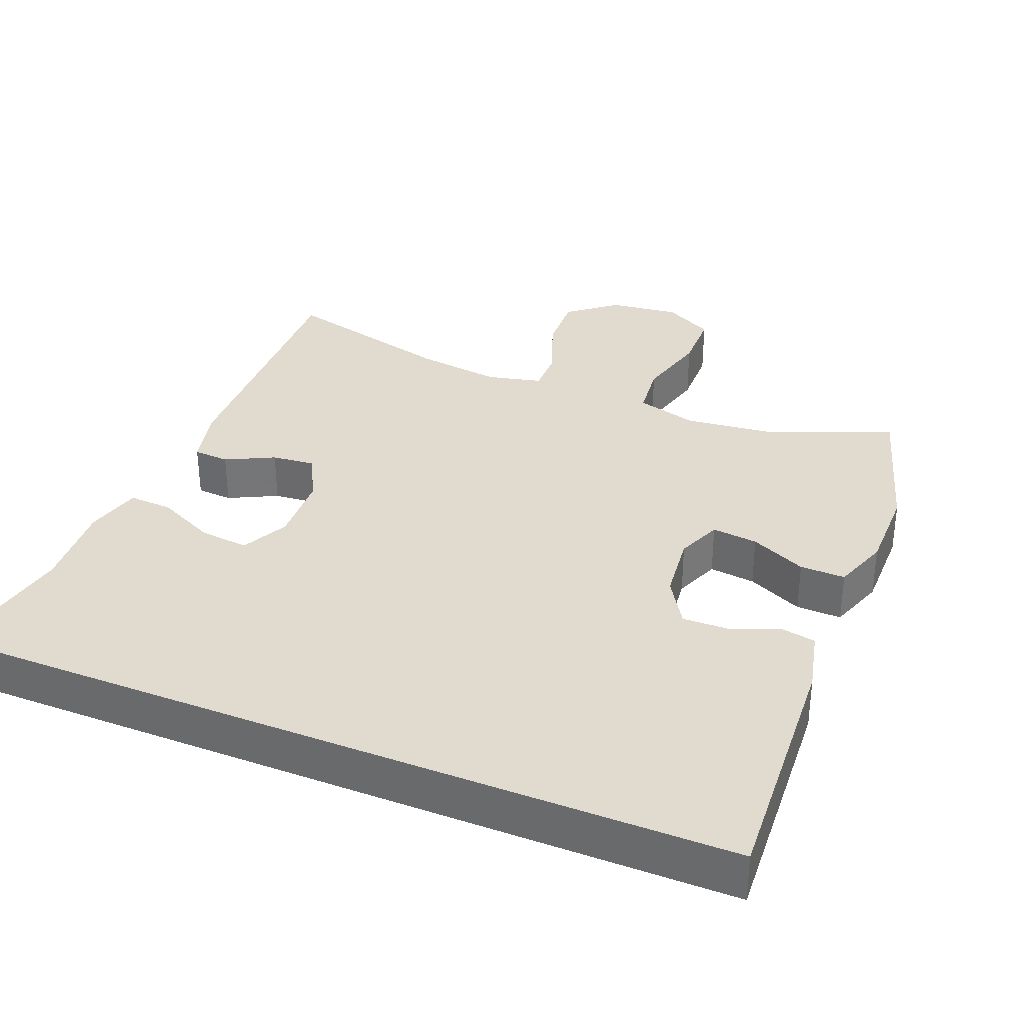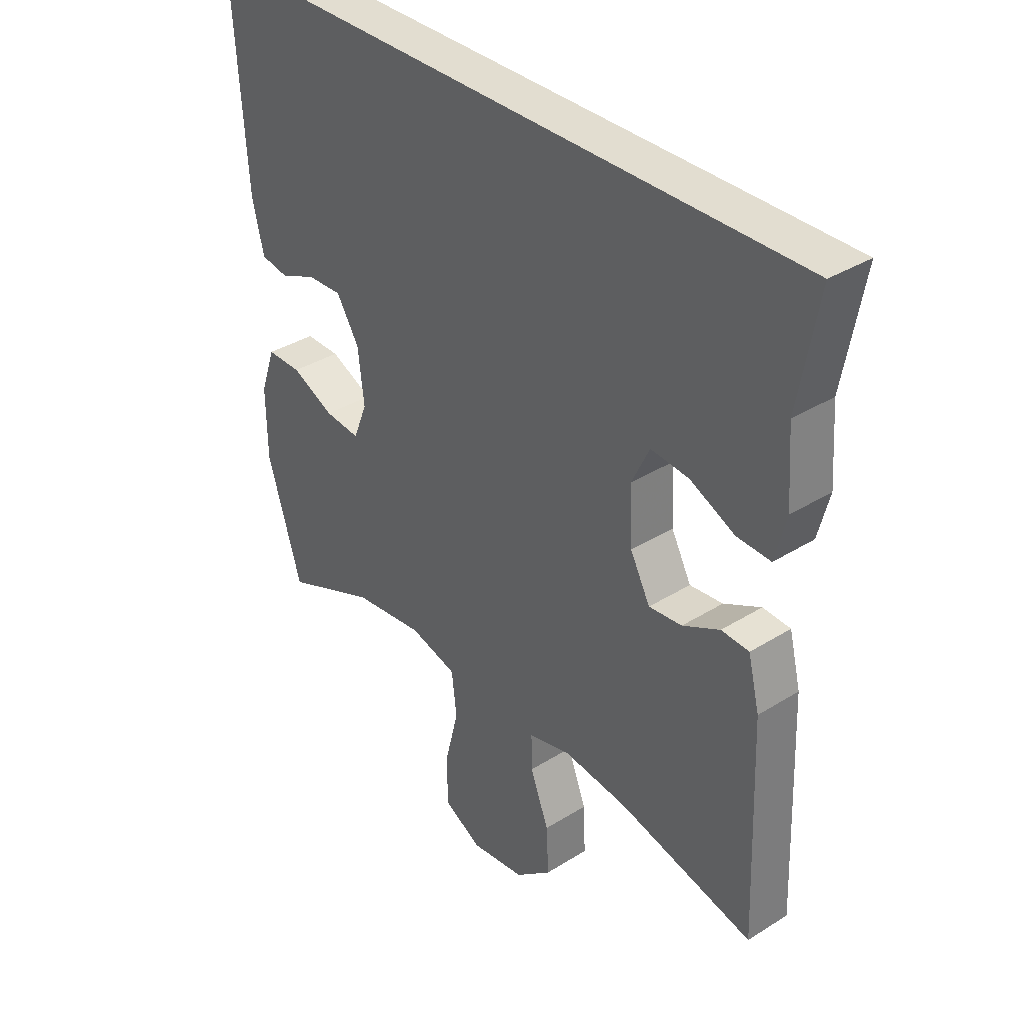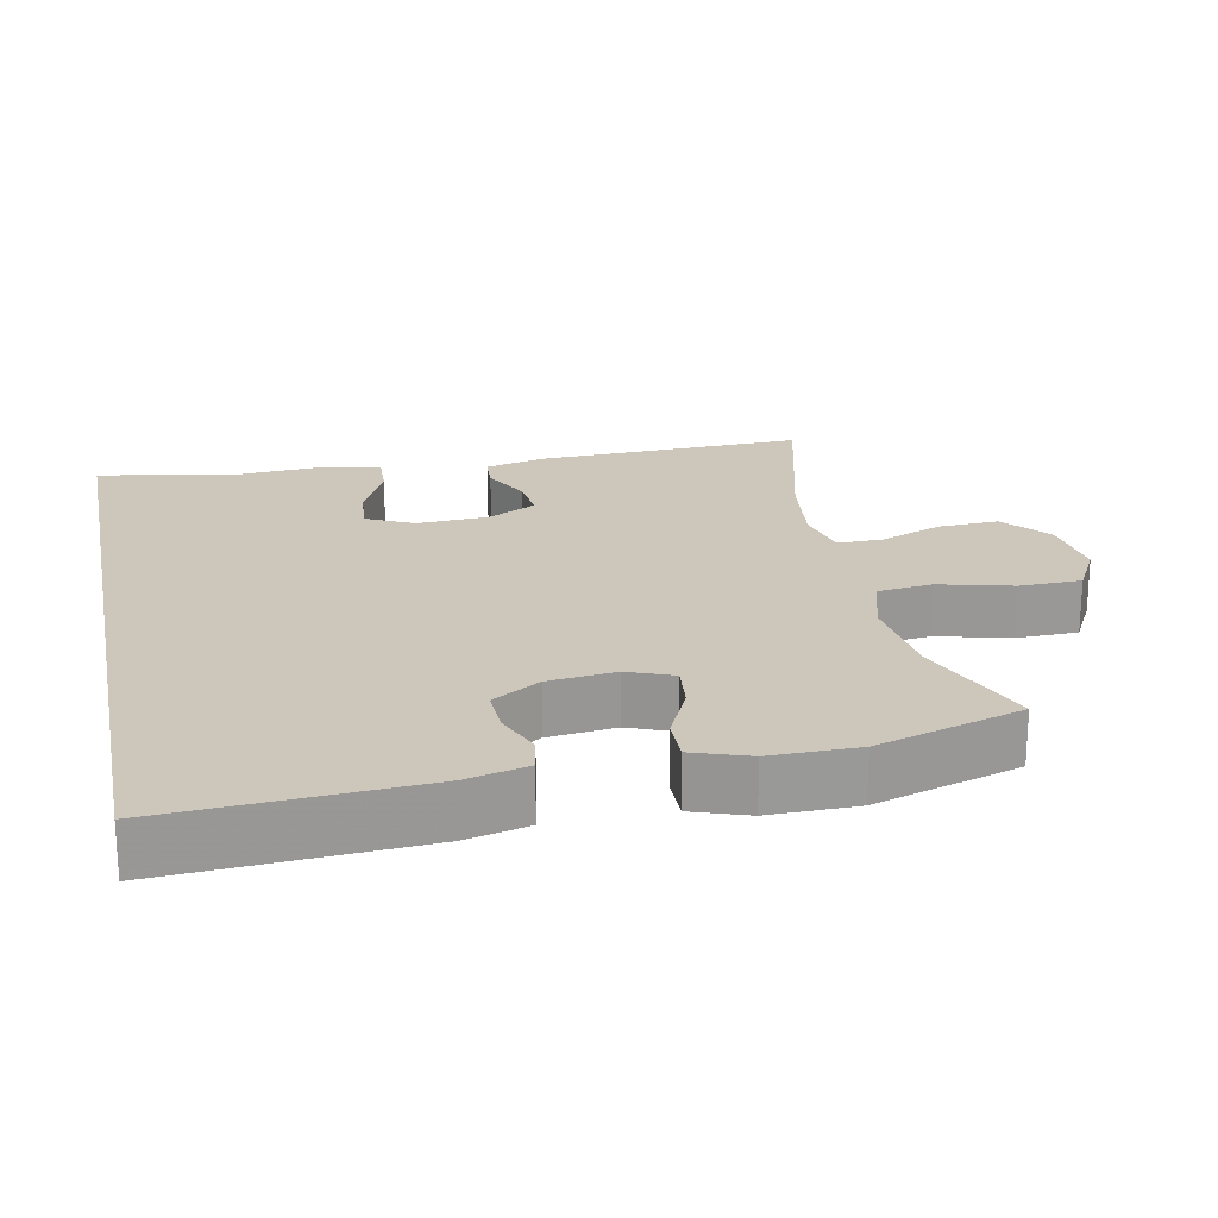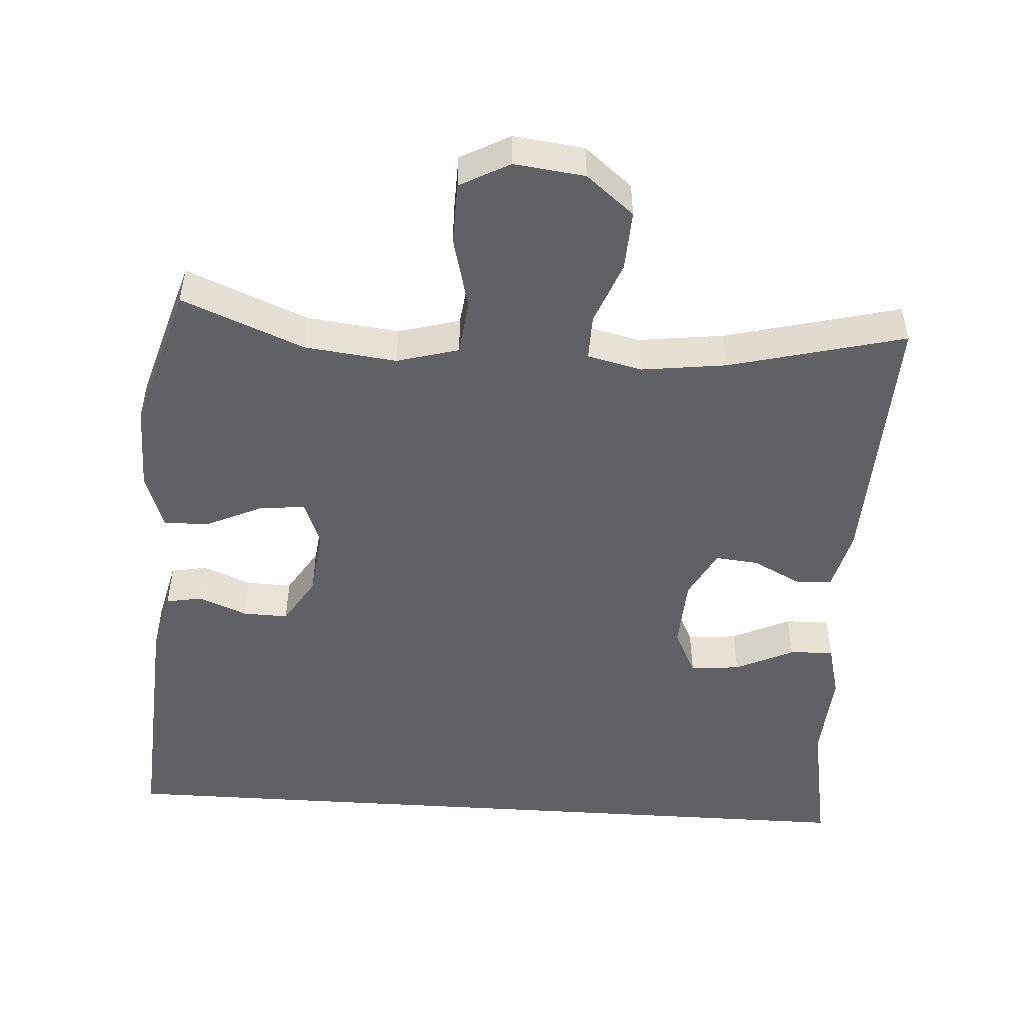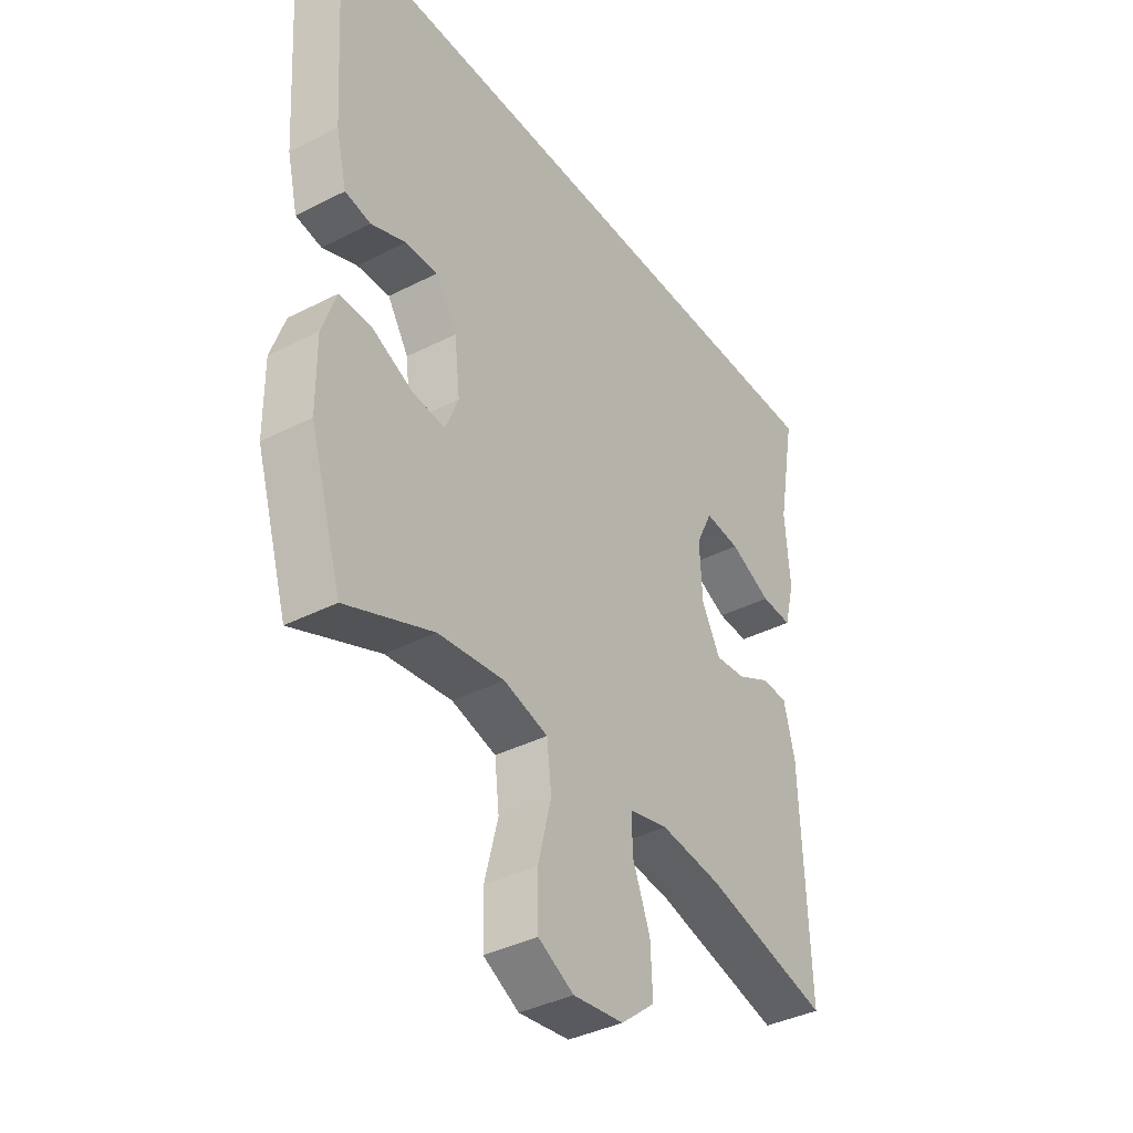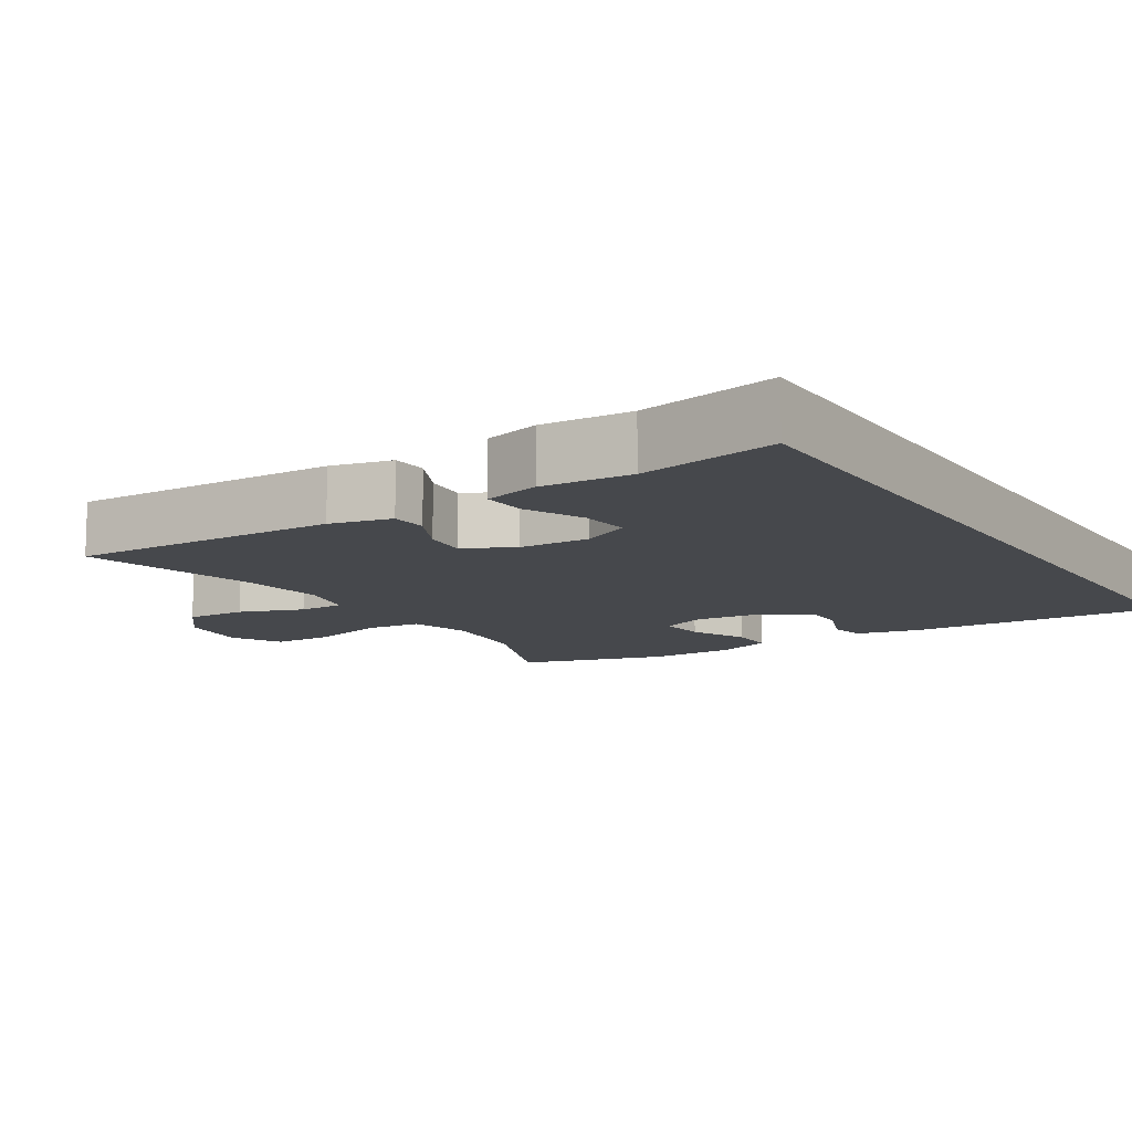
<metadata>
{"format":"obj","ext":"obj","renderer":"f3d","projection":"perspective","resolution":1024,"background":"white","views":[{"elev":33.7,"azim":22.3,"up":"+Y"},{"elev":35.4,"azim":-129.6,"up":"+Z"},{"elev":21.4,"azim":78.6,"up":"+Y"},{"elev":-49.5,"azim":176.3,"up":"+Y"},{"elev":-38.4,"azim":122.9,"up":"+Z"},{"elev":-11.4,"azim":-57.2,"up":"+Y"}]}
</metadata>
<code>
v -0.5 0.07 -0.5
v -0.486 0.07 -0.128
v -0.465 0.07 -0.043
v -0.415 0.07 -0.04
v -0.348 0.07 -0.074
v -0.288 0.07 -0.08
v -0.252 0.07 -0.012
v -0.247 0.07 0.087
v -0.279 0.07 0.153
v -0.348 0.07 0.146
v -0.429 0.07 0.108
v -0.49 0.07 0.105
v -0.51 0.07 0.183
v -0.501 0.07 0.308
v -0.536 0.07 0.5
v 0.582 0.07 0.5
v 0.559 0.07 0.149
v 0.538 0.07 0.062
v 0.488 0.07 0.053
v 0.421 0.07 0.08
v 0.358 0.07 0.082
v 0.317 0.07 0.016
v 0.306 0.07 -0.078
v 0.331 0.07 -0.141
v 0.395 0.07 -0.134
v 0.473 0.07 -0.098
v 0.536 0.07 -0.097
v 0.563 0.07 -0.175
v 0.562 0.07 -0.297
v 0.5 0.07 -0.5
v 0.331 0.07 -0.431
v 0.203 0.07 -0.416
v 0.117 0.07 -0.44
v 0.108 0.07 -0.517
v 0.134 0.07 -0.619
v 0.132 0.07 -0.705
v 0.063 0.07 -0.742
v -0.035 0.07 -0.73
v -0.101 0.07 -0.676
v -0.097 0.07 -0.592
v -0.063 0.07 -0.504
v -0.062 0.07 -0.441
v -0.138 0.07 -0.423
v -0.256 0.07 -0.438
v -0.5 0 -0.5
v -0.486 0 -0.128
v -0.465 0 -0.043
v -0.415 0 -0.04
v -0.348 0 -0.074
v -0.288 0 -0.08
v -0.252 0 -0.012
v -0.247 0 0.087
v -0.279 0 0.153
v -0.348 0 0.146
v -0.429 0 0.108
v -0.49 0 0.105
v -0.51 0 0.183
v -0.501 0 0.308
v -0.536 0 0.5
v 0.582 0 0.5
v 0.559 0 0.149
v 0.538 0 0.062
v 0.488 0 0.053
v 0.421 0 0.08
v 0.358 0 0.082
v 0.317 0 0.016
v 0.306 0 -0.078
v 0.331 0 -0.141
v 0.395 0 -0.134
v 0.473 0 -0.098
v 0.536 0 -0.097
v 0.563 0 -0.175
v 0.562 0 -0.297
v 0.5 0 -0.5
v 0.331 0 -0.431
v 0.203 0 -0.416
v 0.117 0 -0.44
v 0.108 0 -0.517
v 0.134 0 -0.619
v 0.132 0 -0.705
v 0.063 0 -0.742
v -0.035 0 -0.73
v -0.101 0 -0.676
v -0.097 0 -0.592
v -0.063 0 -0.504
v -0.062 0 -0.441
v -0.138 0 -0.423
v -0.256 0 -0.438
f 39 40 41
f 38 39 41
f 37 38 41
f 36 37 41
f 35 36 41
f 34 35 41
f 33 34 41 42
f 32 33 42 43
f 29 30 31
f 28 29 31
f 27 28 31
f 26 27 31
f 25 26 31
f 24 25 31 32
f 23 24 32 43
f 18 19 20
f 17 18 20
f 16 17 20
f 15 16 20
f 14 15 20 21
f 12 13 14
f 11 12 14
f 10 11 14
f 9 10 14
f 9 14 21 22
f 3 4 5
f 2 3 5
f 1 2 5
f 44 1 5
f 44 5 6
f 43 44 6 7
f 23 43 7 8
f 8 9 22 23
f 85 84 83
f 85 83 82
f 85 82 81
f 85 81 80
f 85 80 79
f 85 79 78
f 86 85 78 77
f 87 86 77 76
f 75 74 73
f 75 73 72
f 75 72 71
f 75 71 70
f 75 70 69
f 76 75 69 68
f 87 76 68 67
f 64 63 62
f 64 62 61
f 64 61 60
f 64 60 59
f 65 64 59 58
f 58 57 56
f 58 56 55
f 58 55 54
f 58 54 53
f 66 65 58 53
f 49 48 47
f 49 47 46
f 49 46 45
f 49 45 88
f 50 49 88
f 51 50 88 87
f 52 51 87 67
f 67 66 53 52
f 1 45 46 2
f 2 46 47 3
f 3 47 48 4
f 4 48 49 5
f 5 49 50 6
f 6 50 51 7
f 7 51 52 8
f 8 52 53 9
f 9 53 54 10
f 10 54 55 11
f 11 55 56 12
f 12 56 57 13
f 13 57 58 14
f 14 58 59 15
f 15 59 60 16
f 16 60 61 17
f 17 61 62 18
f 18 62 63 19
f 19 63 64 20
f 20 64 65 21
f 21 65 66 22
f 22 66 67 23
f 23 67 68 24
f 24 68 69 25
f 25 69 70 26
f 26 70 71 27
f 27 71 72 28
f 28 72 73 29
f 29 73 74 30
f 30 74 75 31
f 31 75 76 32
f 32 76 77 33
f 33 77 78 34
f 34 78 79 35
f 35 79 80 36
f 36 80 81 37
f 37 81 82 38
f 38 82 83 39
f 39 83 84 40
f 40 84 85 41
f 41 85 86 42
f 42 86 87 43
f 43 87 88 44
f 44 88 45 1

</code>
